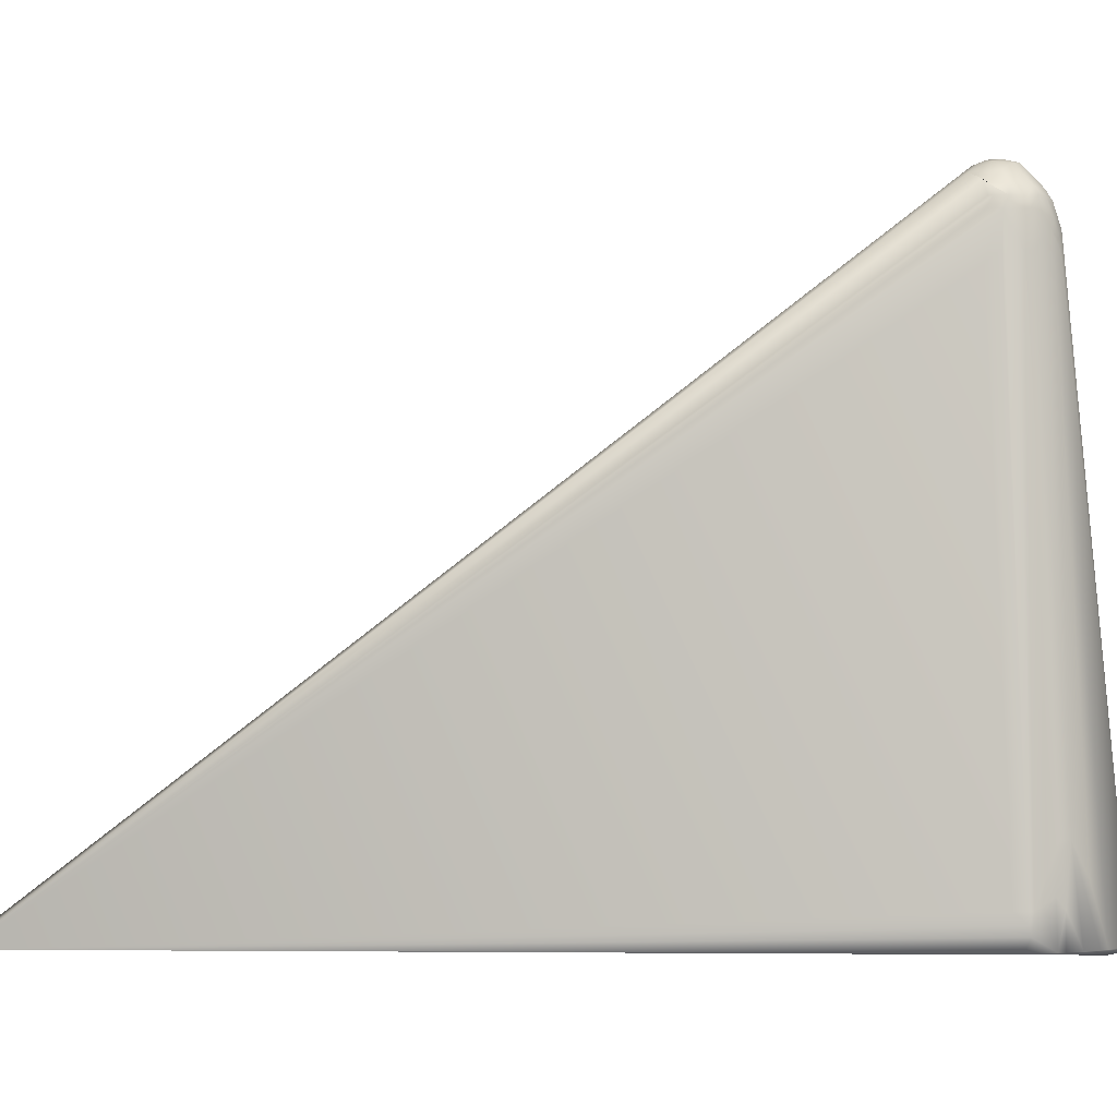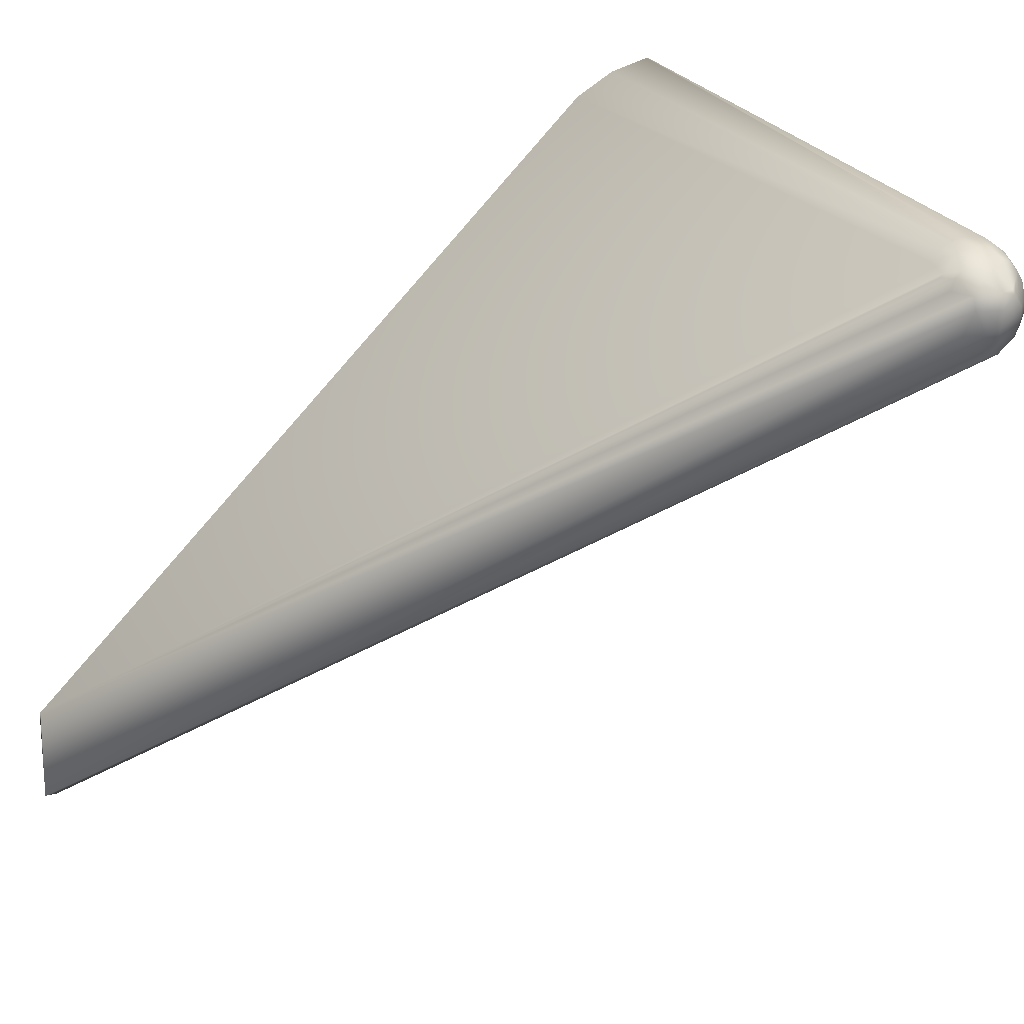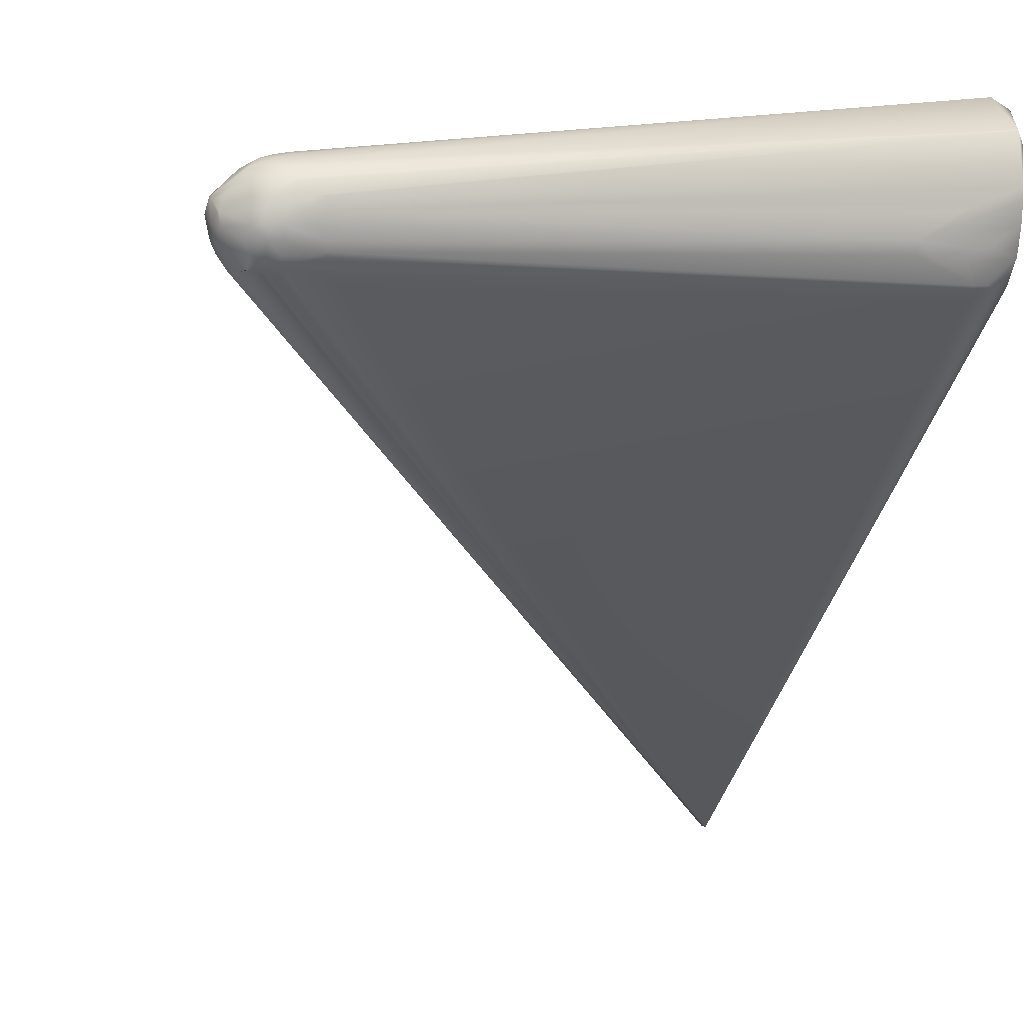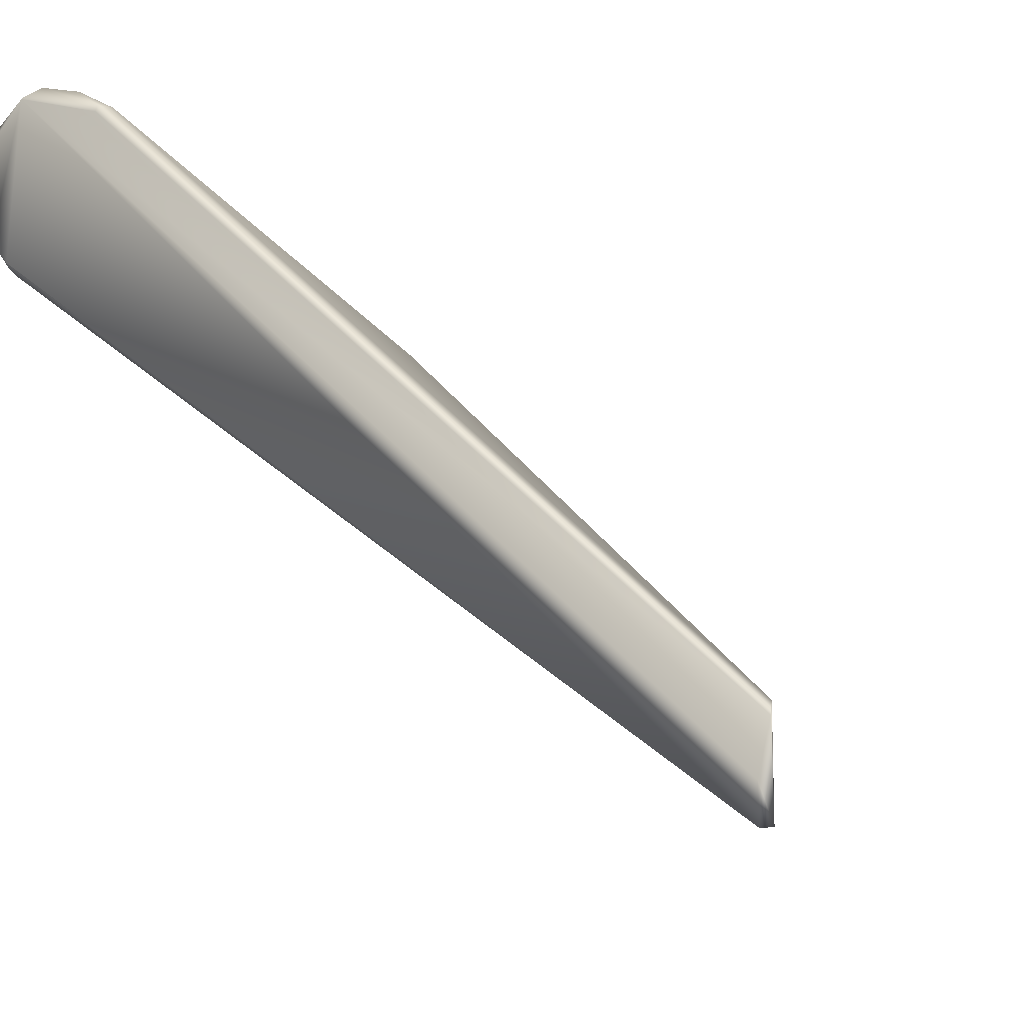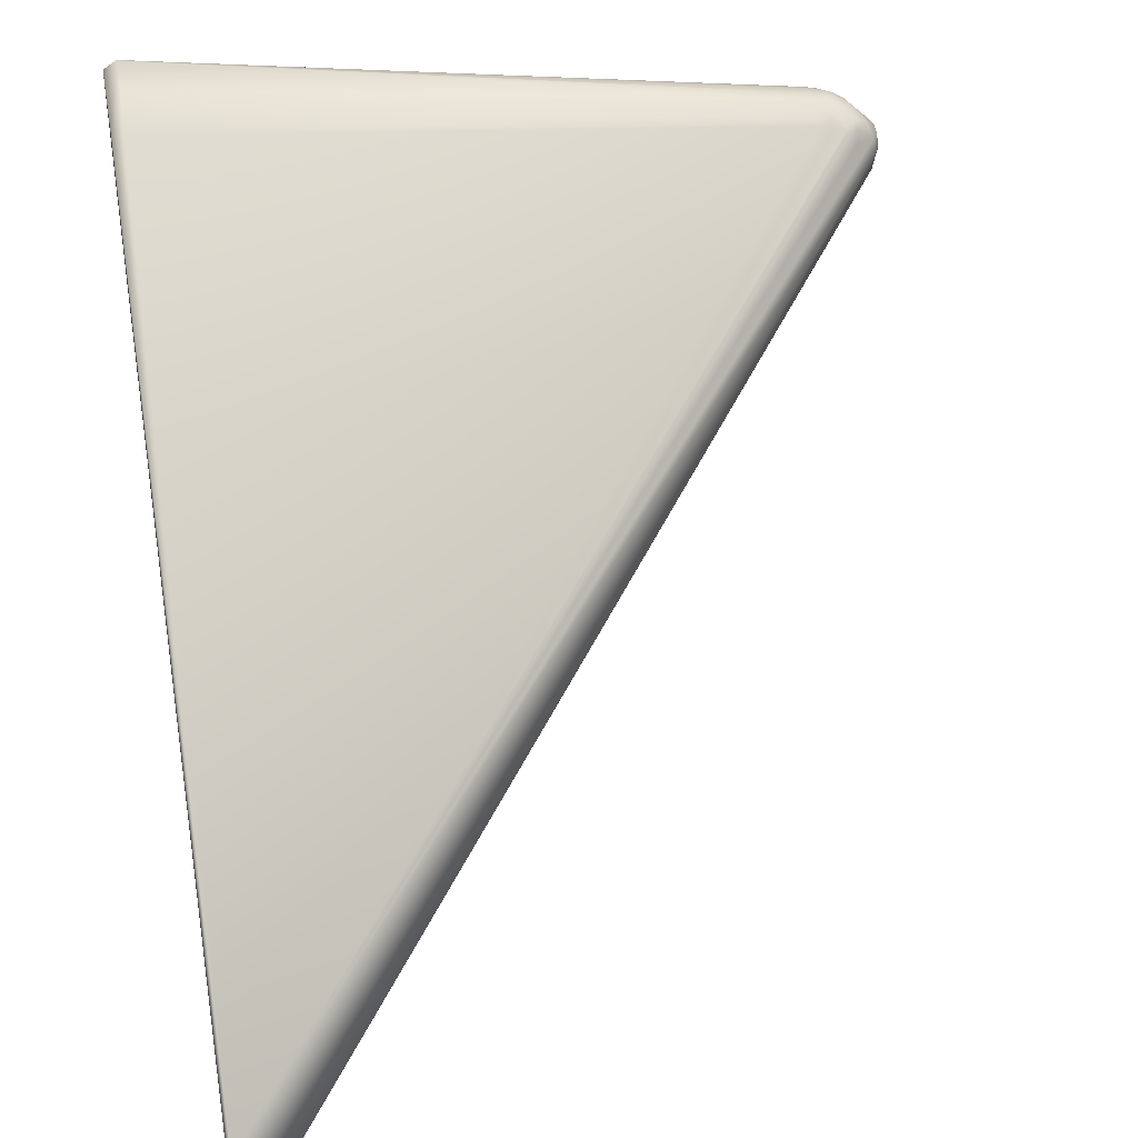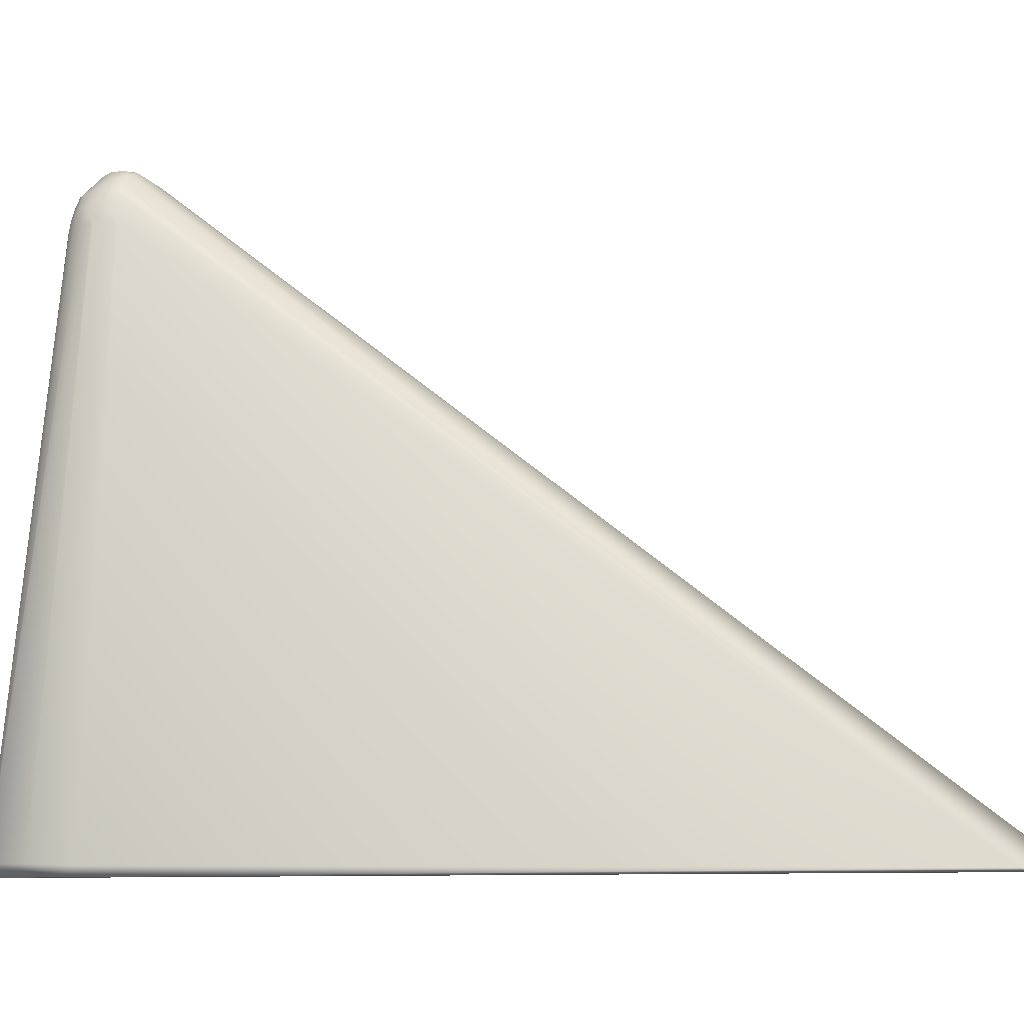
<metadata>
{"format":"obj","ext":"obj","renderer":"f3d","projection":"perspective","resolution":1024,"background":"white","views":[{"elev":-3.1,"azim":43.8,"up":"+Z"},{"elev":18.7,"azim":-25.6,"up":"+Y"},{"elev":0.9,"azim":73.0,"up":"+Y"},{"elev":-14.6,"azim":-154.2,"up":"+Y"},{"elev":31.1,"azim":-101.1,"up":"+Y"},{"elev":-9.8,"azim":-136.5,"up":"+Z"}]}
</metadata>
<code>
v -0.1096 -0.09589 0.007067
v 0.001957 0.003914 0.1204
v 0.007565 0.02153 0.005871
v 0.01174 -0.004435 0.01174
v -0.1096 -0.08024 0.007266
v 0.007828 -0.003434 0.1115
v 0.01051 -0.003914 0.007828
v -0.001957 0.003914 0.119
v -0.1096 -0.08219 0.006716
v -0.1076 -0.09589 0.007063
v 0.01529 0.009785 0.007828
v -0.007828 0.01761 0.007562
v 0.001957 0.01224 0.1096
v 0.01004 -0.005871 0.0137
v 0.007828 0.02129 0.005871
v 0.01174 -0.003914 0.01015
v -0.1076 -0.09002 0.006844
v 0.01448 0.001957 0.02348
v -0.006218 0.01761 0.005871
v 0.005477 0.02348 0.007828
v -0.003914 0.009374 0.1096
v -0.002692 0 0.1174
v 0 -0.002615 0.1174
v 0.01174 -0.004559 0.0137
v 0.006521 -0.003914 0.1135
v -0.005871 0.01668 0.005871
v -0.001337 0.02153 0.007828
v 0.0137 0.01786 0.007828
v -0.003914 0.007828 0.1143
v 0.005871 0.003914 0.1191
v 0.001957 -0.0012 0.1189
v 0.009993 0.001957 0.1139
v 0.005871 0.01172 0.1096
v -0.000679 0.003914 0.1196
v 0.01047 0 0.1057
v 0.007828 -0.003753 0.1057
v 0.005871 -0.004243 0.1135
v 0.007151 -0.003914 0.1115
v 0.0137 0.01566 0.00702
v 0.01347 0 0.007828
v 0 0.01191 0.1096
v 0.005871 0.02348 0.007907
v -0.003914 0.008286 0.1135
v -0.001957 0.008999 0.1155
v 0.005871 0.001957 0.119
v 0.009785 0.005963 0.1136
v 0.01131 0.003914 0.1057
v 0.008561 0.009785 0.1096
v 0.003914 0.0113 0.1135
v 3.9e-05 3.4e-05 0.1191
v 0.003914 0.005871 0.1199
v 0.01392 0 0.02348
v 0.009417 -0.001957 0.1057
v 0.01005 0 0.1115
v 0.005871 -0.005375 0.1037
v 0.004574 -0.003766 0.1161
v 0.005871 -0.004707 0.1115
v 0.01396 0.01761 0.007828
v 0.01212 -0.003914 0.01174
v 0.01529 0.007828 0.007828
v 0.01391 0.001292 0.007828
v -0.001957 0.01086 0.1096
v 0.007828 0.01041 0.1096
v 0.003914 0.01222 0.1096
v -0.003914 0.008845 0.1115
v -0.004307 0.007828 0.1135
v -0.003914 0.006173 0.1155
v -0.000262 0.00813 0.1176
v -0.003218 0.007828 0.1155
v 0.003914 0.00254 0.1199
v 0.009164 0.001957 0.1155
v 0.003657 0 0.1193
v 0.001957 0.000978 0.1198
v 0.004349 -0.001957 0.1176
v 0.007753 -0.001752 0.1154
v 0.01084 0.001957 0.1076
v 0.01002 0.007828 0.1096
v 0.001957 0.01004 0.1158
v -0.000231 0.005871 0.1195
v 0.0142 0.000978 0.0137
v 0.01228 -0.003914 0.0137
v 0.009648 0 0.1135
v 0.009785 -0.001341 0.1057
v 0.008932 -0.001957 0.1115
v 0.005326 -0.003617 0.1155
v 0.01126 0.005871 0.1057
v 0.01478 0.004334 0.007826
v 0.01491 0.005871 0.01761
v 0.000552 0.01174 0.1111
v -0.000348 0.01174 0.1096
v -0.003445 0.009785 0.1096
v 0.007914 0.009864 0.1115
v 0.003914 0.0118 0.1118
v 5.7e-05 0.01034 0.1144
v -0.001953 0.005874 0.1184
v 0.005481 0.003914 0.1194
v 0.009043 0.003914 0.1155
v 0.001957 -0.003429 0.1174
v 0.007674 0.007828 0.1152
v 0.0106 0.001957 0.1115
v 0.01003 0.003914 0.1139
v 0.008901 0.008111 0.1125
v 0.01078 0.004892 0.1106
v 0.009785 0.008203 0.1096
v 0.005871 0.009723 0.1155
v 0.003914 0.006576 0.1194
v 0.001957 0.006281 0.1197
v 0.01399 0 0.02153
v 0.0137 -0.000758 0.01566
v 0.008177 -0.002507 0.1135
v 0.009304 -0.001957 0.1076
v 0.005871 -0.00082 0.1177
v 0.01114 0.005871 0.1076
v -0.001 0.01069 0.1126
v -0.002457 0.01013 0.1115
v 0.005871 0.01131 0.1115
v 0.007895 0 0.1161
v 0.005492 0.005871 0.1187
v 0.005871 0.00769 0.1173
v 0.008557 0.005871 0.1155
v 0.005871 0.0106 0.1135
v 0.001957 0.01157 0.1126
v 0.01114 0.003914 0.1086
v 0.009954 0.006708 0.1118
v 0.004752 0.009944 0.1155
v 0.005871 0.009785 0.1153
v 0.007376 0.009785 0.1127
f 8 5 1
f 9 1 5
f 10 98 1
f 14 10 4
f 56 98 10
f 15 7 10
f 16 10 7
f 16 4 10
f 17 10 1
f 17 1 9
f 17 15 10
f 17 9 15
f 19 9 5
f 19 5 12
f 20 3 19
f 21 12 5
f 22 50 8
f 22 8 1
f 22 1 50
f 23 50 1
f 23 1 98
f 24 14 4
f 55 6 10
f 55 10 14
f 55 14 24
f 26 15 9
f 26 9 19
f 26 19 3
f 26 3 15
f 27 20 19
f 27 19 12
f 28 15 3
f 34 8 50
f 107 34 2
f 36 55 24
f 36 24 6
f 37 10 25
f 38 10 6
f 40 7 15
f 40 16 7
f 40 39 61
f 40 15 39
f 41 13 20
f 41 20 27
f 42 28 3
f 42 3 20
f 42 20 13
f 95 5 8
f 44 43 29
f 31 98 72
f 31 23 98
f 31 50 23
f 74 112 72
f 51 107 2
f 79 34 107
f 52 18 35
f 53 6 24
f 55 36 6
f 56 10 37
f 56 37 25
f 57 38 25
f 57 25 10
f 57 10 38
f 110 38 6
f 110 25 38
f 110 56 25
f 58 11 39
f 58 39 15
f 58 15 28
f 58 28 48
f 59 4 16
f 59 16 40
f 60 87 39
f 60 39 11
f 61 39 87
f 62 27 12
f 63 42 33
f 63 28 42
f 63 48 28
f 64 42 13
f 64 33 42
f 65 21 5
f 65 5 43
f 66 43 5
f 66 5 29
f 66 29 43
f 67 5 95
f 69 44 29
f 69 5 67
f 69 67 95
f 69 68 44
f 69 29 5
f 70 51 2
f 112 117 45
f 112 45 72
f 71 30 45
f 71 45 117
f 72 73 31
f 73 2 34
f 50 31 73
f 50 73 34
f 74 72 98
f 75 117 112
f 76 35 18
f 76 18 47
f 79 95 8
f 79 68 95
f 79 8 34
f 68 79 107
f 80 40 61
f 81 53 24
f 81 24 4
f 81 4 59
f 81 59 40
f 82 54 32
f 83 35 54
f 83 53 81
f 83 81 52
f 83 52 35
f 84 110 6
f 84 54 82
f 85 110 75
f 85 56 110
f 86 47 11
f 86 11 58
f 87 60 18
f 88 47 18
f 88 18 60
f 88 60 11
f 88 11 47
f 89 13 41
f 89 62 114
f 122 114 94
f 90 41 27
f 90 27 62
f 90 89 41
f 90 62 89
f 91 62 12
f 91 12 21
f 92 48 63
f 93 33 64
f 93 64 13
f 94 44 68
f 95 68 69
f 96 70 45
f 96 45 30
f 96 30 51
f 96 51 70
f 70 73 72
f 70 2 73
f 97 30 71
f 98 85 74
f 98 56 85
f 117 82 71
f 117 75 82
f 100 54 35
f 100 35 76
f 100 103 32
f 100 32 54
f 101 32 103
f 104 77 58
f 104 58 48
f 105 119 99
f 78 94 68
f 78 122 94
f 78 49 122
f 106 107 51
f 106 51 119
f 106 119 105
f 107 78 68
f 107 106 78
f 80 61 87
f 80 87 18
f 108 80 18
f 108 18 52
f 108 52 81
f 109 81 40
f 109 40 80
f 109 108 81
f 109 80 108
f 110 82 75
f 110 84 82
f 32 71 82
f 32 101 71
f 111 84 6
f 111 6 53
f 111 53 83
f 111 83 54
f 111 54 84
f 112 85 75
f 112 74 85
f 113 86 58
f 113 58 77
f 113 77 103
f 89 114 122
f 114 44 94
f 114 43 44
f 115 114 62
f 115 91 21
f 115 21 65
f 115 62 91
f 115 65 43
f 116 92 63
f 116 63 33
f 93 122 49
f 93 49 116
f 122 93 13
f 122 13 89
f 70 72 45
f 99 46 102
f 118 119 51
f 118 51 30
f 119 118 99
f 120 30 97
f 120 97 46
f 120 46 99
f 123 100 76
f 123 76 47
f 123 47 86
f 123 86 113
f 124 101 103
f 124 46 101
f 101 46 97
f 101 97 71
f 92 104 48
f 92 102 104
f 124 104 102
f 124 77 104
f 125 49 78
f 125 78 106
f 114 115 43
f 121 92 116
f 121 116 49
f 33 93 116
f 102 105 99
f 118 30 120
f 118 120 99
f 123 103 100
f 123 113 103
f 124 103 77
f 46 124 102
f 125 105 49
f 125 106 105
f 127 92 121
f 127 105 102
f 126 121 49
f 126 49 105
f 126 127 121
f 126 105 127
f 127 102 92

</code>
